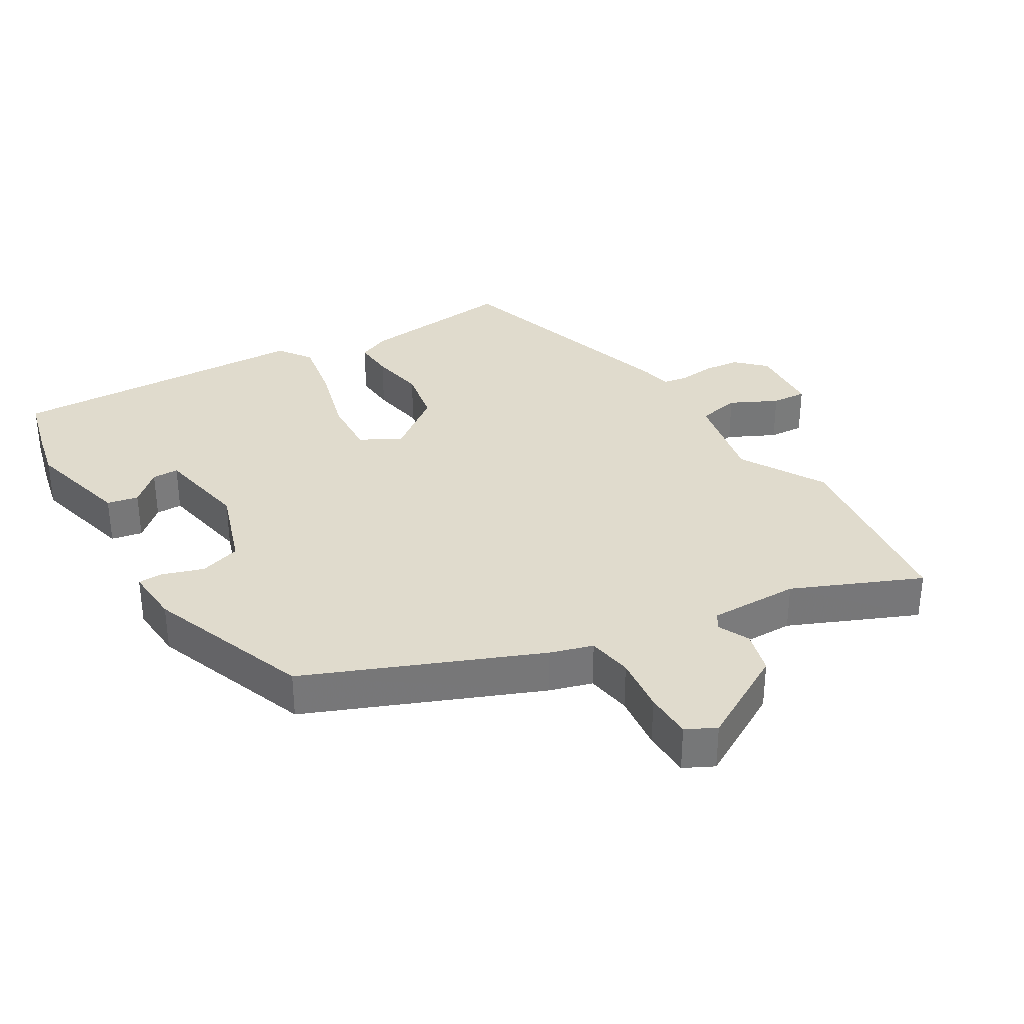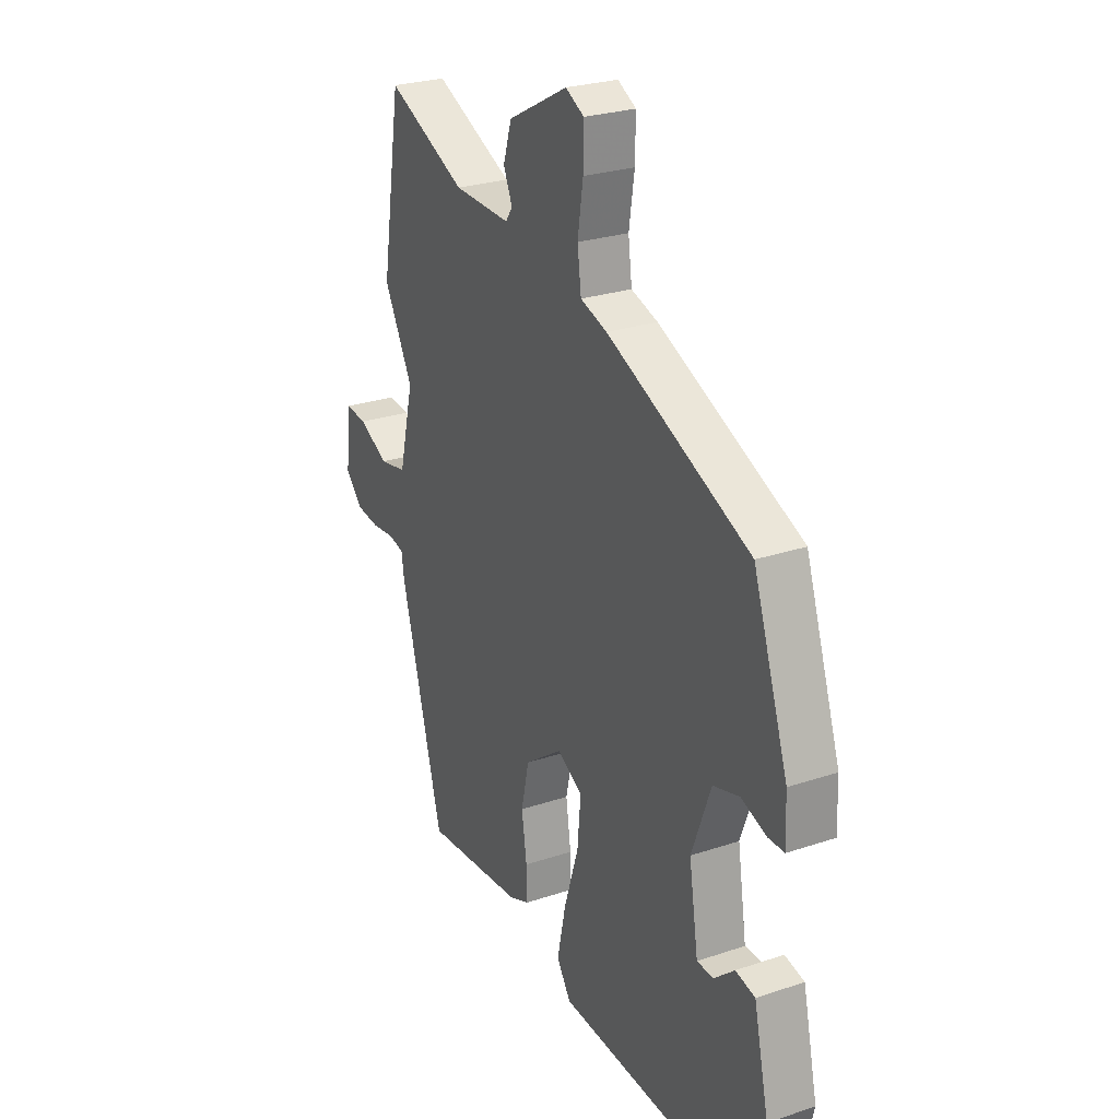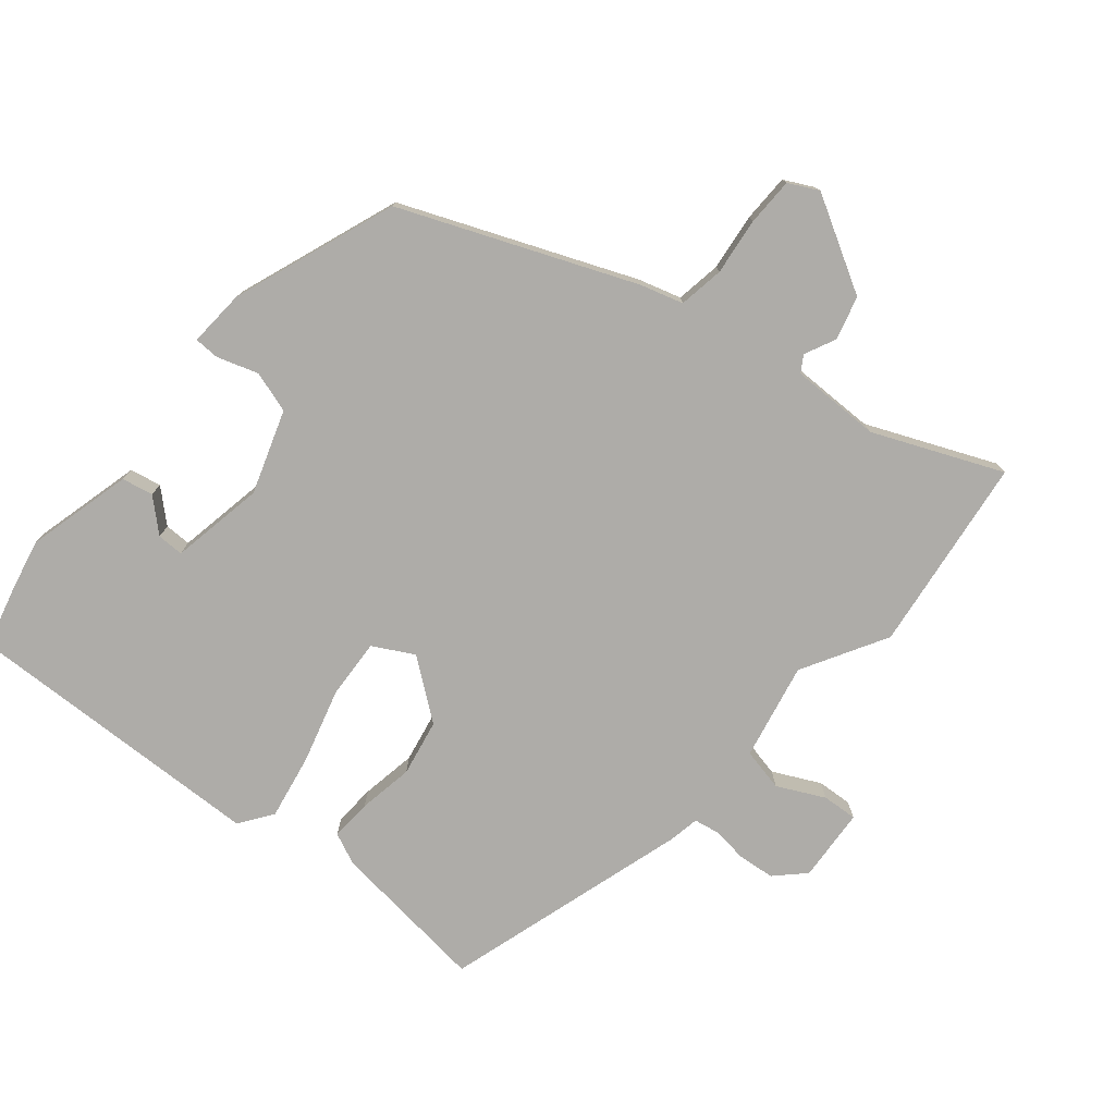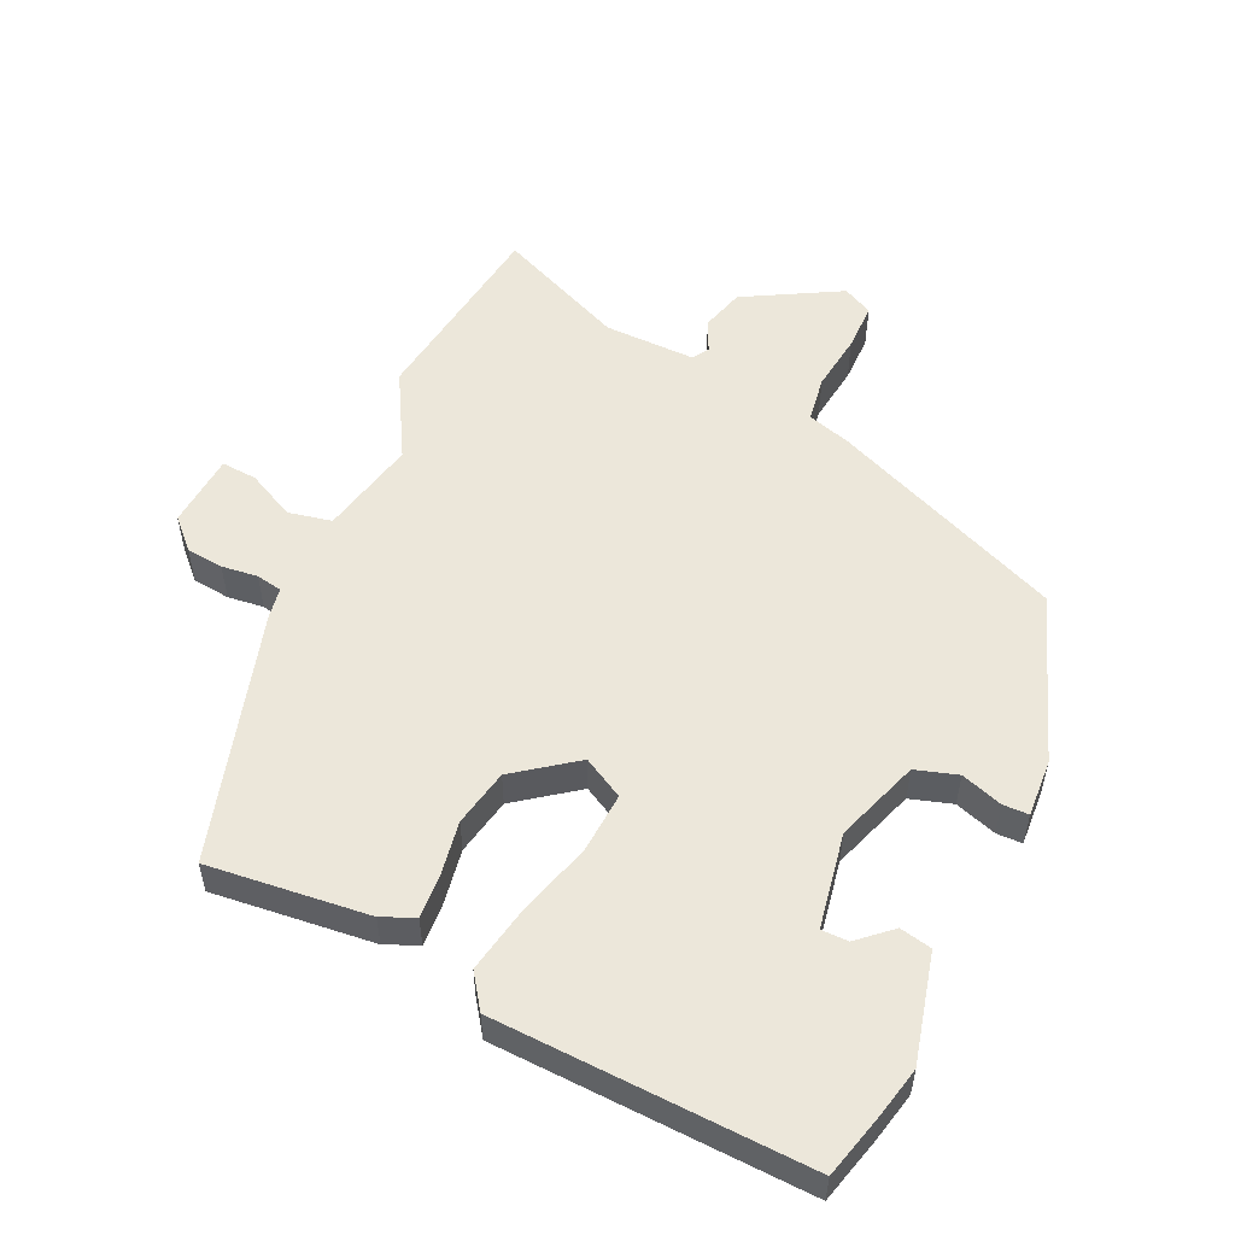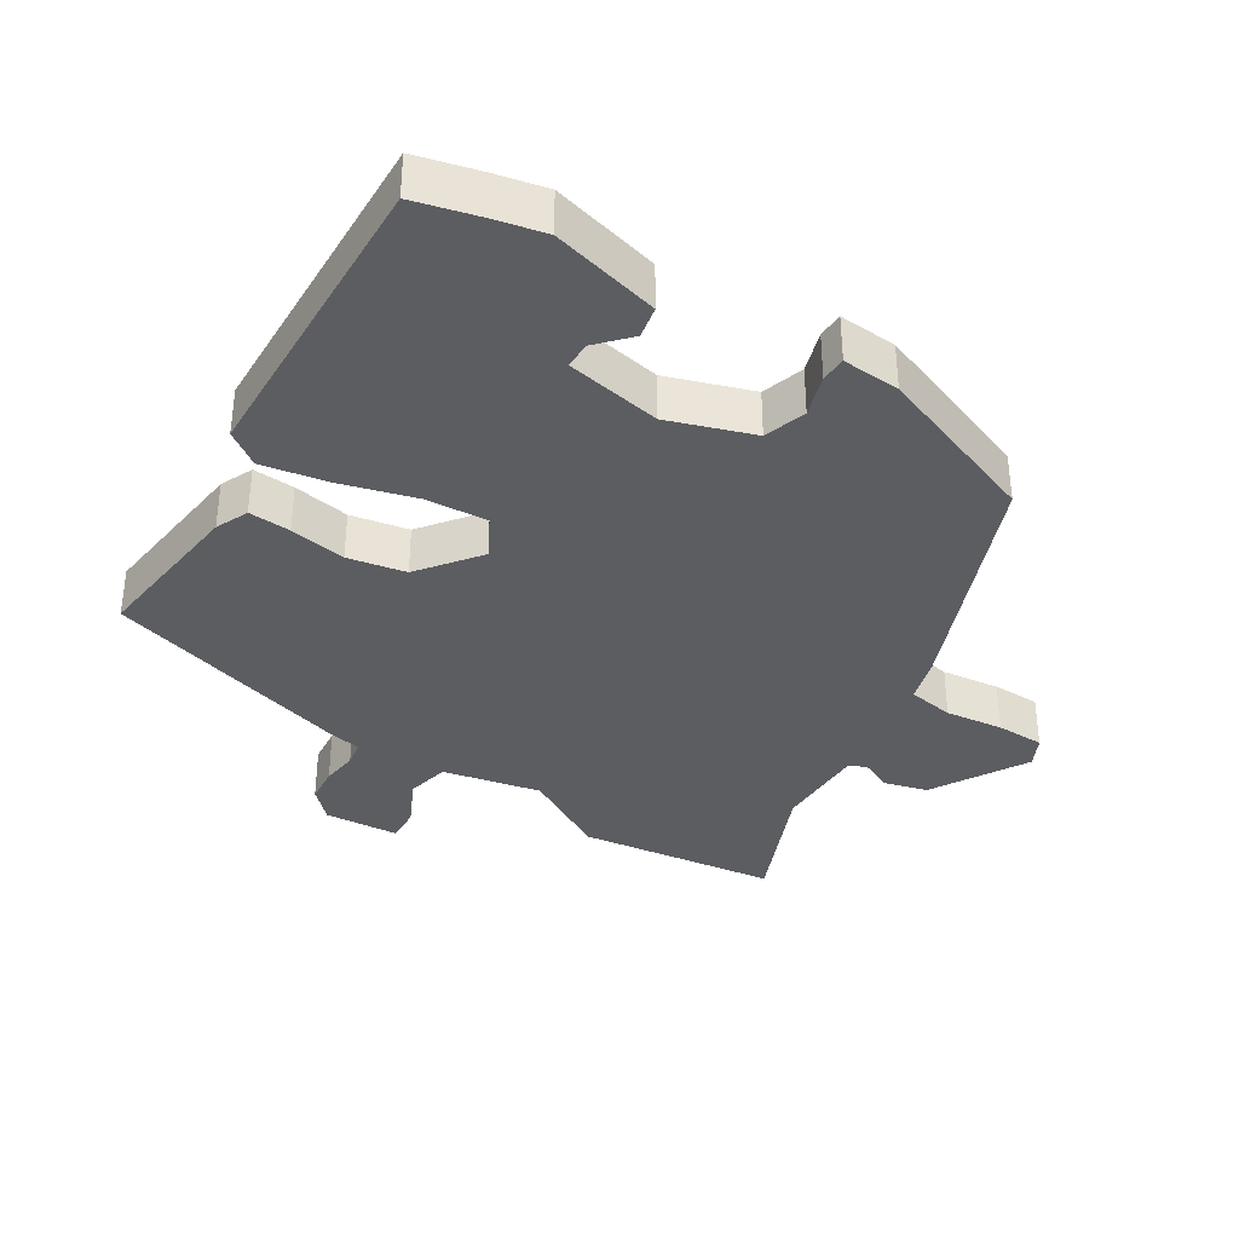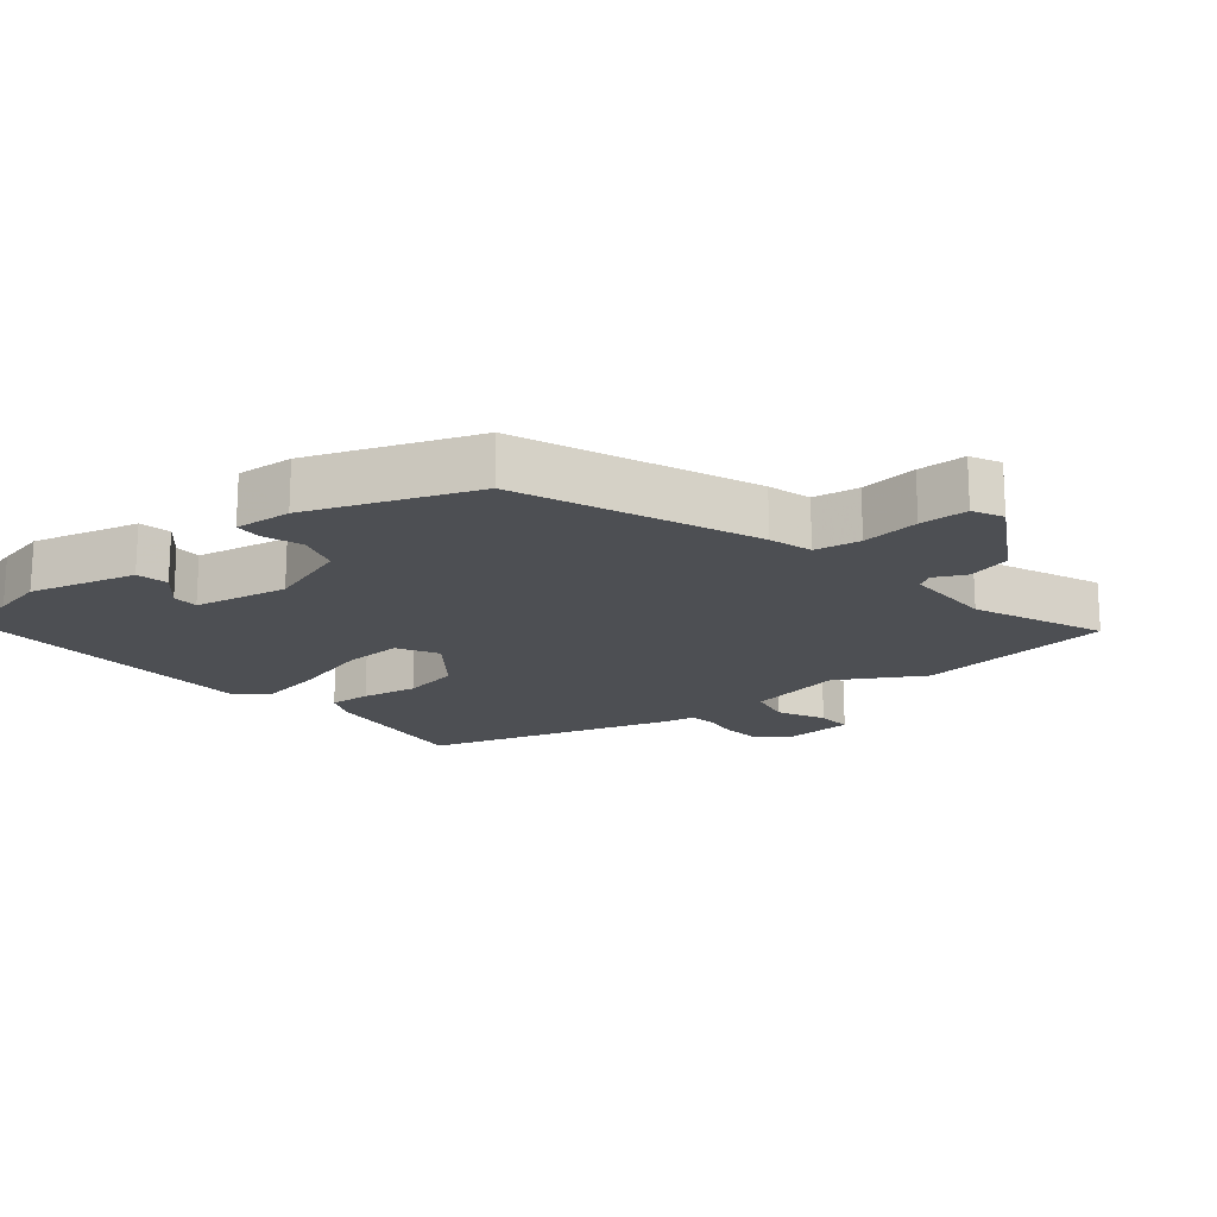
<metadata>
{"format":"obj","ext":"obj","renderer":"f3d","projection":"perspective","resolution":1024,"background":"white","views":[{"elev":33.3,"azim":-32.7,"up":"+Y"},{"elev":26.1,"azim":-118.0,"up":"+Z"},{"elev":-76.9,"azim":-41.6,"up":"+Y"},{"elev":53.7,"azim":-156.5,"up":"+Y"},{"elev":-35.8,"azim":-124.0,"up":"+Y"},{"elev":-17.9,"azim":-52.7,"up":"+Y"}]}
</metadata>
<code>
v -0.452 0.07 0.324
v -0.109 0.07 0.477
v -0.045 0.07 0.498
v -0.036 0.07 0.567
v -0.049 0.07 0.653
v -0.05 0.07 0.725
v -0.006 0.07 0.749
v 0.138 0.07 0.673
v 0.158 0.07 0.608
v 0.137 0.07 0.56
v 0.153 0.07 0.536
v 0.289 0.07 0.541
v 0.479 0.07 0.629
v 0.526 0.07 0.334
v 0.457 0.07 0.204
v 0.492 0.07 0.059
v 0.557 0.07 0.047
v 0.627 0.07 0.084
v 0.68 0.07 0.089
v 0.691 0.07 -0.022
v 0.65 0.07 -0.065
v 0.595 0.07 -0.072
v 0.541 0.07 -0.067
v 0.503 0.07 -0.075
v 0.496 0.07 -0.121
v 0.395 0.07 -0.496
v 0.156 0.07 -0.476
v 0.107 0.07 -0.456
v 0.109 0.07 -0.394
v 0.121 0.07 -0.31
v 0.102 0.07 -0.225
v 0.011 0.07 -0.16
v -0.049 0.07 -0.195
v -0.041 0.07 -0.285
v -0.006 0.07 -0.396
v 0.015 0.07 -0.494
v -0.019 0.07 -0.545
v -0.479 0.07 -0.574
v -0.506 0.07 -0.481
v -0.525 0.07 -0.405
v -0.489 0.07 -0.244
v -0.442 0.07 -0.233
v -0.393 0.07 -0.275
v -0.353 0.07 -0.274
v -0.331 0.07 -0.132
v -0.377 0.07 -0.008
v -0.44 0.07 0.01
v -0.501 0.07 -0.012
v -0.539 0.07 -0.012
v -0.536 0.07 0.074
v -0.452 0 0.324
v -0.109 0 0.477
v -0.045 0 0.498
v -0.036 0 0.567
v -0.049 0 0.653
v -0.05 0 0.725
v -0.006 0 0.749
v 0.138 0 0.673
v 0.158 0 0.608
v 0.137 0 0.56
v 0.153 0 0.536
v 0.289 0 0.541
v 0.479 0 0.629
v 0.526 0 0.334
v 0.457 0 0.204
v 0.492 0 0.059
v 0.557 0 0.047
v 0.627 0 0.084
v 0.68 0 0.089
v 0.691 0 -0.022
v 0.65 0 -0.065
v 0.595 0 -0.072
v 0.541 0 -0.067
v 0.503 0 -0.075
v 0.496 0 -0.121
v 0.395 0 -0.496
v 0.156 0 -0.476
v 0.107 0 -0.456
v 0.109 0 -0.394
v 0.121 0 -0.31
v 0.102 0 -0.225
v 0.011 0 -0.16
v -0.049 0 -0.195
v -0.041 0 -0.285
v -0.006 0 -0.396
v 0.015 0 -0.494
v -0.019 0 -0.545
v -0.479 0 -0.574
v -0.506 0 -0.481
v -0.525 0 -0.405
v -0.489 0 -0.244
v -0.442 0 -0.233
v -0.393 0 -0.275
v -0.353 0 -0.274
v -0.331 0 -0.132
v -0.377 0 -0.008
v -0.44 0 0.01
v -0.501 0 -0.012
v -0.539 0 -0.012
v -0.536 0 0.074
f 1 2 3
f 50 1 3
f 49 50 3
f 48 49 3
f 47 48 3
f 46 47 3
f 45 46 3
f 44 45 3
f 41 42 43
f 40 41 43
f 39 40 43
f 38 39 43
f 38 43 44
f 37 38 44
f 36 37 44
f 35 36 44
f 34 35 44
f 33 34 44
f 32 33 44 3
f 28 29 30
f 27 28 30
f 26 27 30
f 25 26 30
f 24 25 30
f 24 30 31
f 21 22 23
f 20 21 23
f 19 20 23
f 18 19 23
f 17 18 23
f 16 17 23 24
f 32 3 4
f 31 32 4
f 24 31 4
f 16 24 4
f 15 16 4
f 8 9 10
f 7 8 10
f 6 7 10
f 5 6 10
f 4 5 10
f 4 10 11
f 15 4 11
f 12 13 14 15
f 11 12 15
f 53 52 51
f 53 51 100
f 53 100 99
f 53 99 98
f 53 98 97
f 53 97 96
f 53 96 95
f 53 95 94
f 93 92 91
f 93 91 90
f 93 90 89
f 93 89 88
f 94 93 88
f 94 88 87
f 94 87 86
f 94 86 85
f 94 85 84
f 94 84 83
f 53 94 83 82
f 80 79 78
f 80 78 77
f 80 77 76
f 80 76 75
f 80 75 74
f 81 80 74
f 73 72 71
f 73 71 70
f 73 70 69
f 73 69 68
f 73 68 67
f 74 73 67 66
f 54 53 82
f 54 82 81
f 54 81 74
f 54 74 66
f 54 66 65
f 60 59 58
f 60 58 57
f 60 57 56
f 60 56 55
f 60 55 54
f 61 60 54
f 61 54 65
f 65 64 63 62
f 65 62 61
f 1 51 52 2
f 2 52 53 3
f 3 53 54 4
f 4 54 55 5
f 5 55 56 6
f 6 56 57 7
f 7 57 58 8
f 8 58 59 9
f 9 59 60 10
f 10 60 61 11
f 11 61 62 12
f 12 62 63 13
f 13 63 64 14
f 14 64 65 15
f 15 65 66 16
f 16 66 67 17
f 17 67 68 18
f 18 68 69 19
f 19 69 70 20
f 20 70 71 21
f 21 71 72 22
f 22 72 73 23
f 23 73 74 24
f 24 74 75 25
f 25 75 76 26
f 26 76 77 27
f 27 77 78 28
f 28 78 79 29
f 29 79 80 30
f 30 80 81 31
f 31 81 82 32
f 32 82 83 33
f 33 83 84 34
f 34 84 85 35
f 35 85 86 36
f 36 86 87 37
f 37 87 88 38
f 38 88 89 39
f 39 89 90 40
f 40 90 91 41
f 41 91 92 42
f 42 92 93 43
f 43 93 94 44
f 44 94 95 45
f 45 95 96 46
f 46 96 97 47
f 47 97 98 48
f 48 98 99 49
f 49 99 100 50
f 50 100 51 1

</code>
